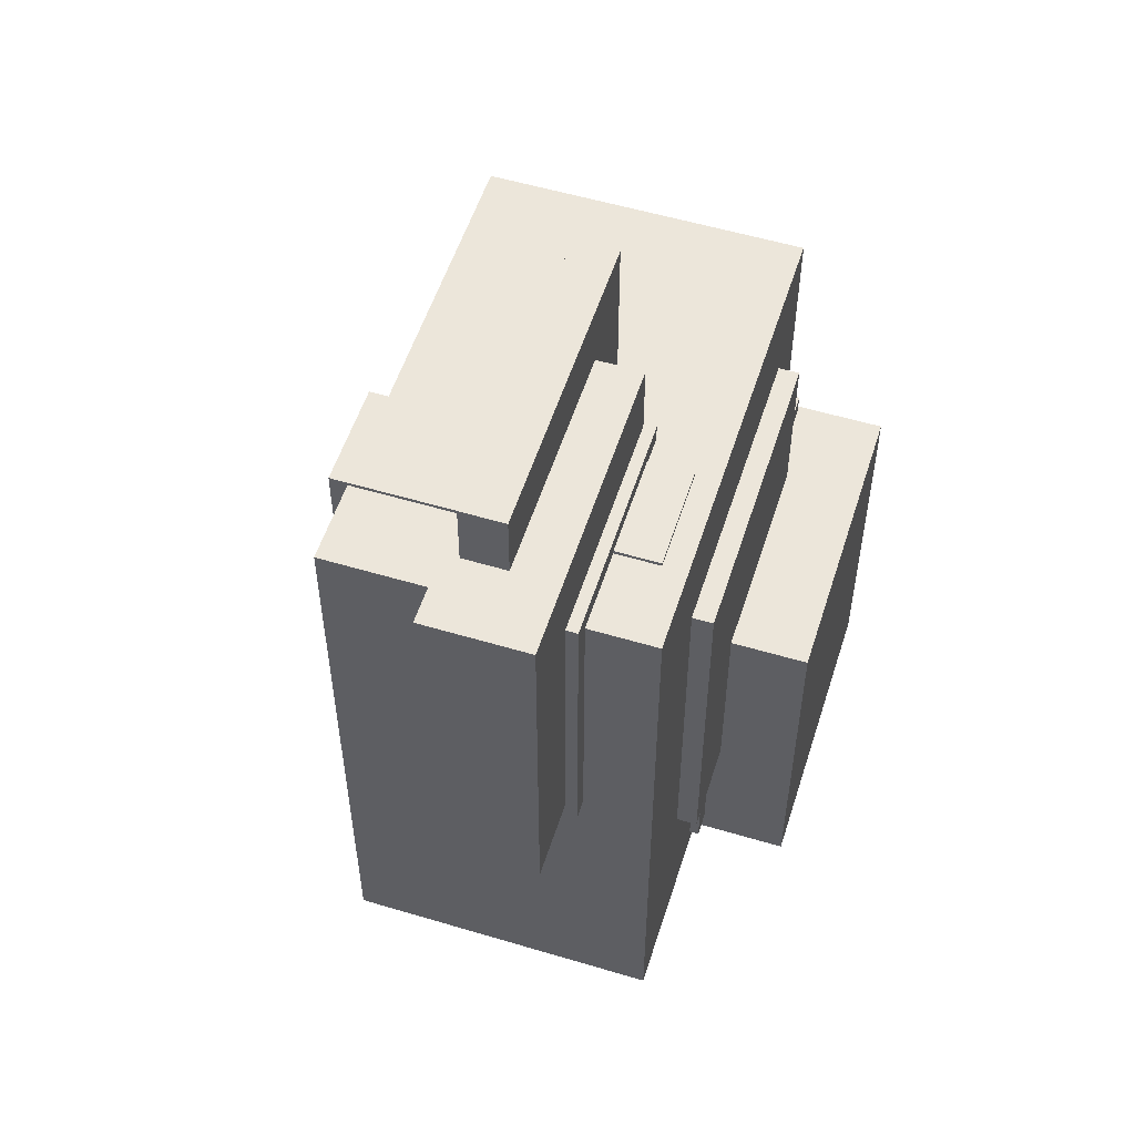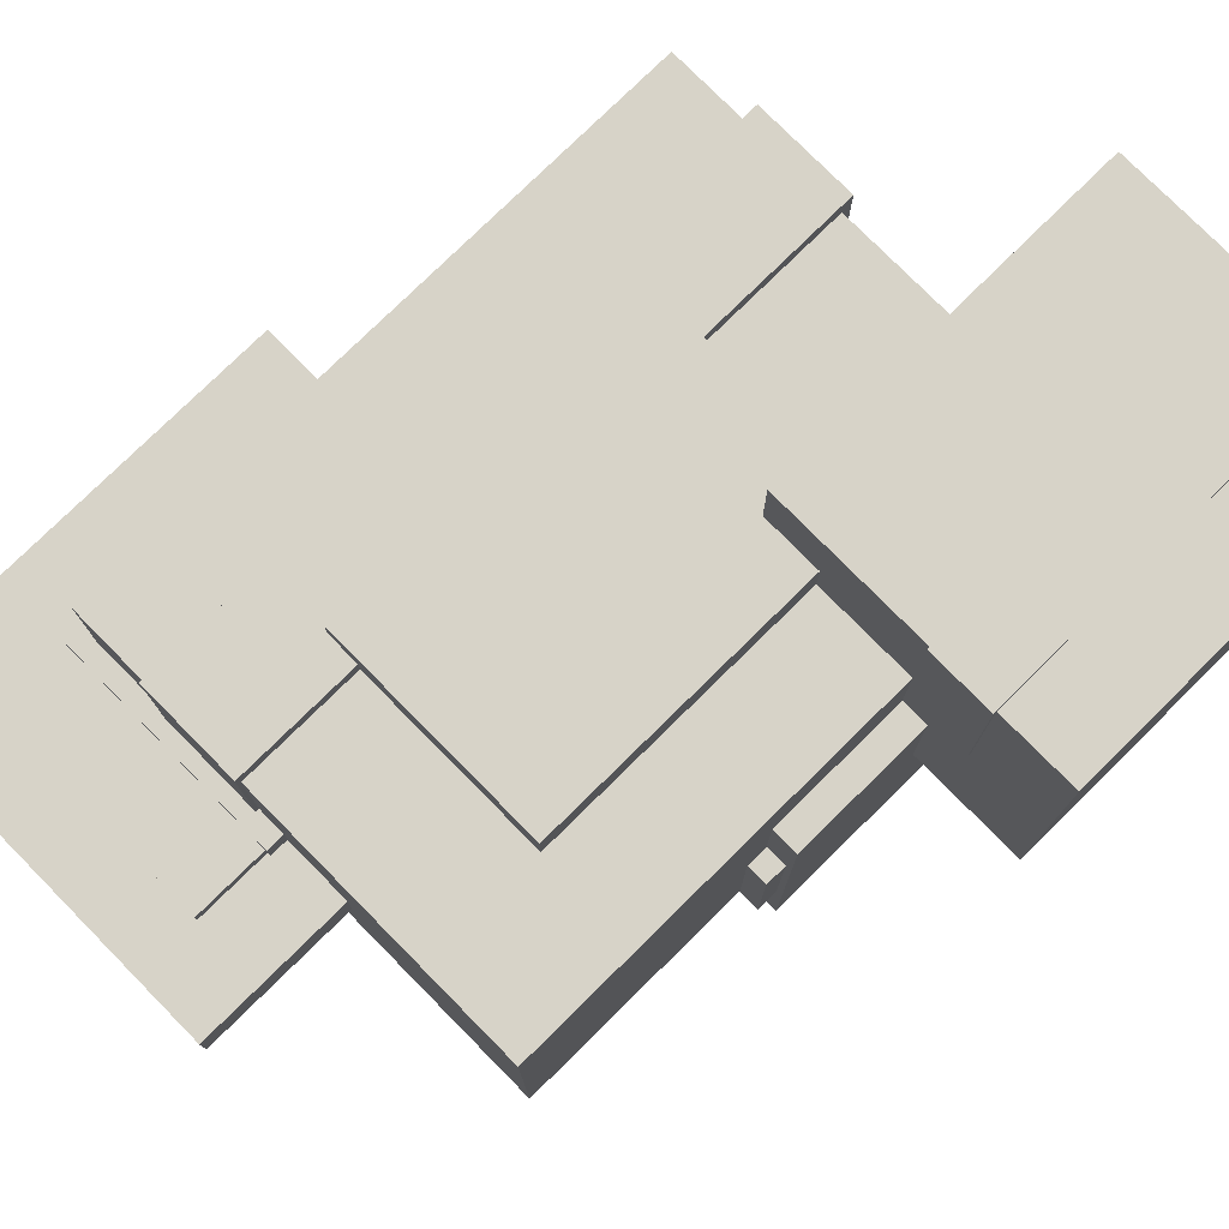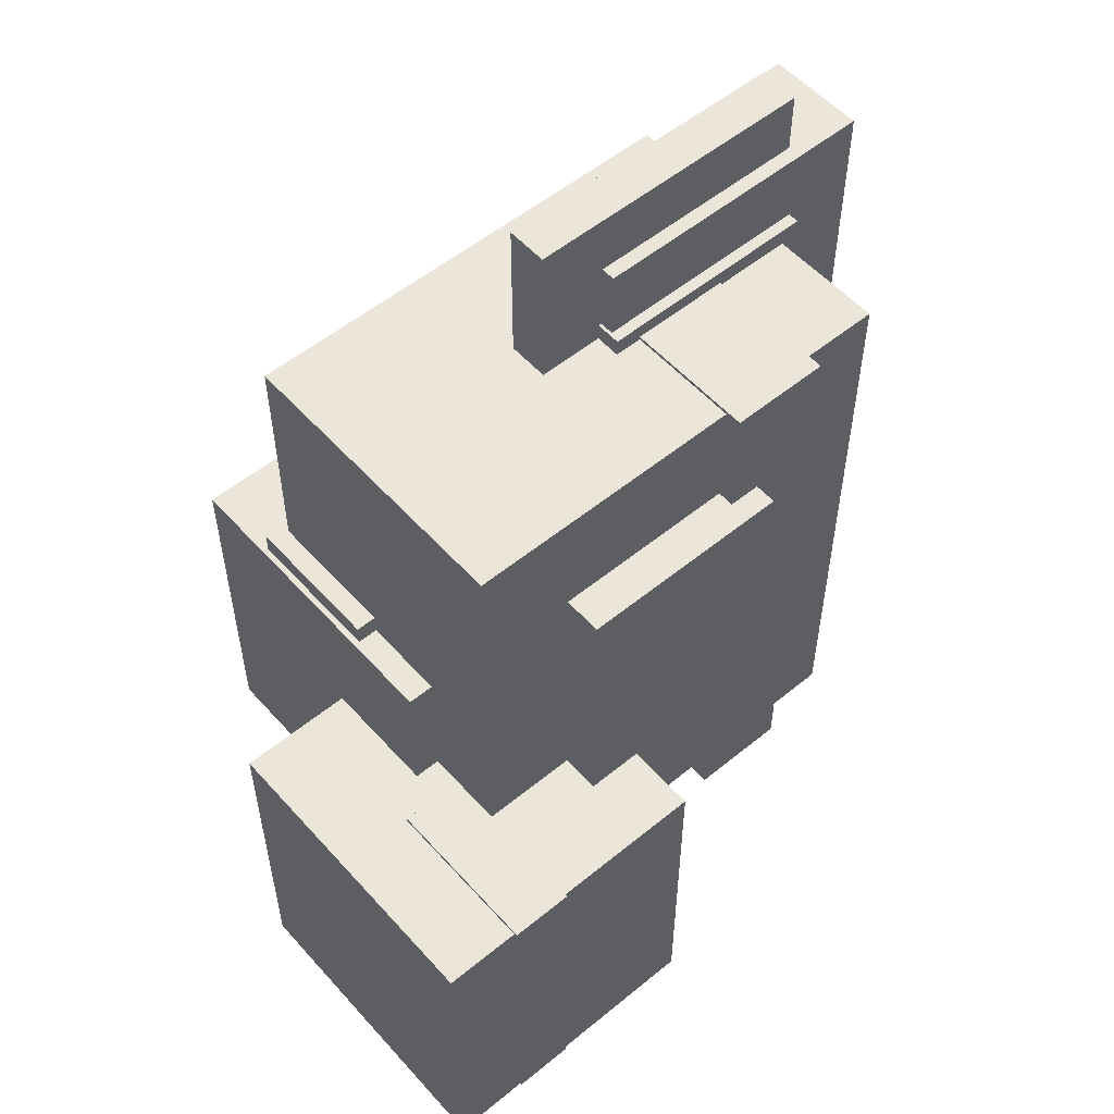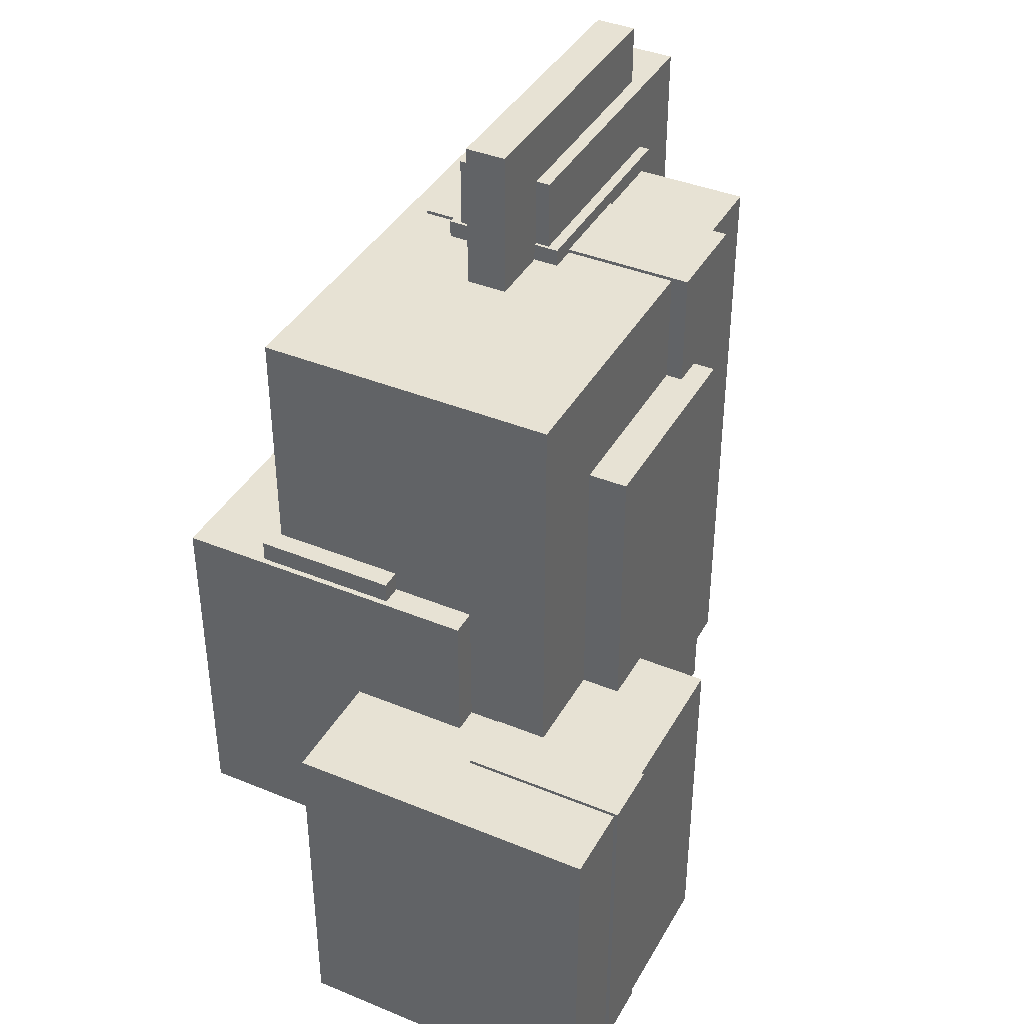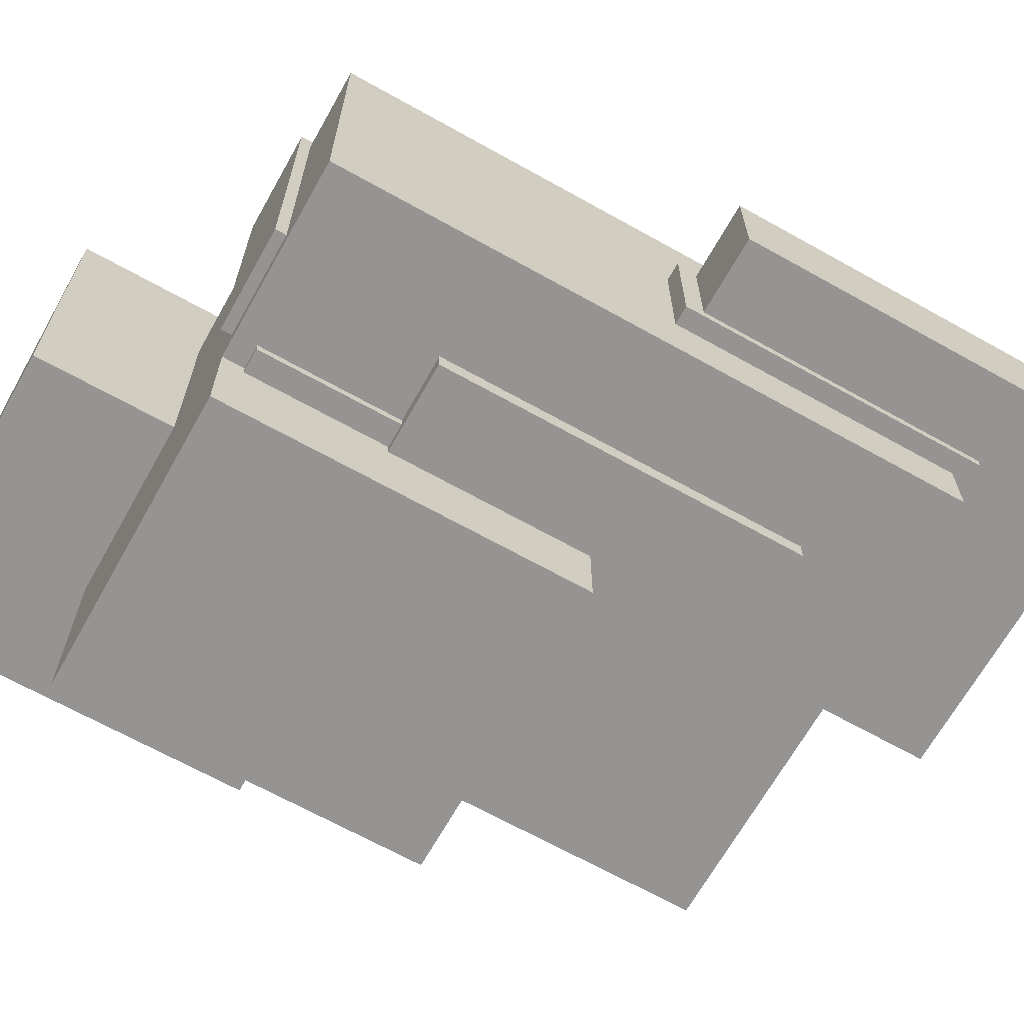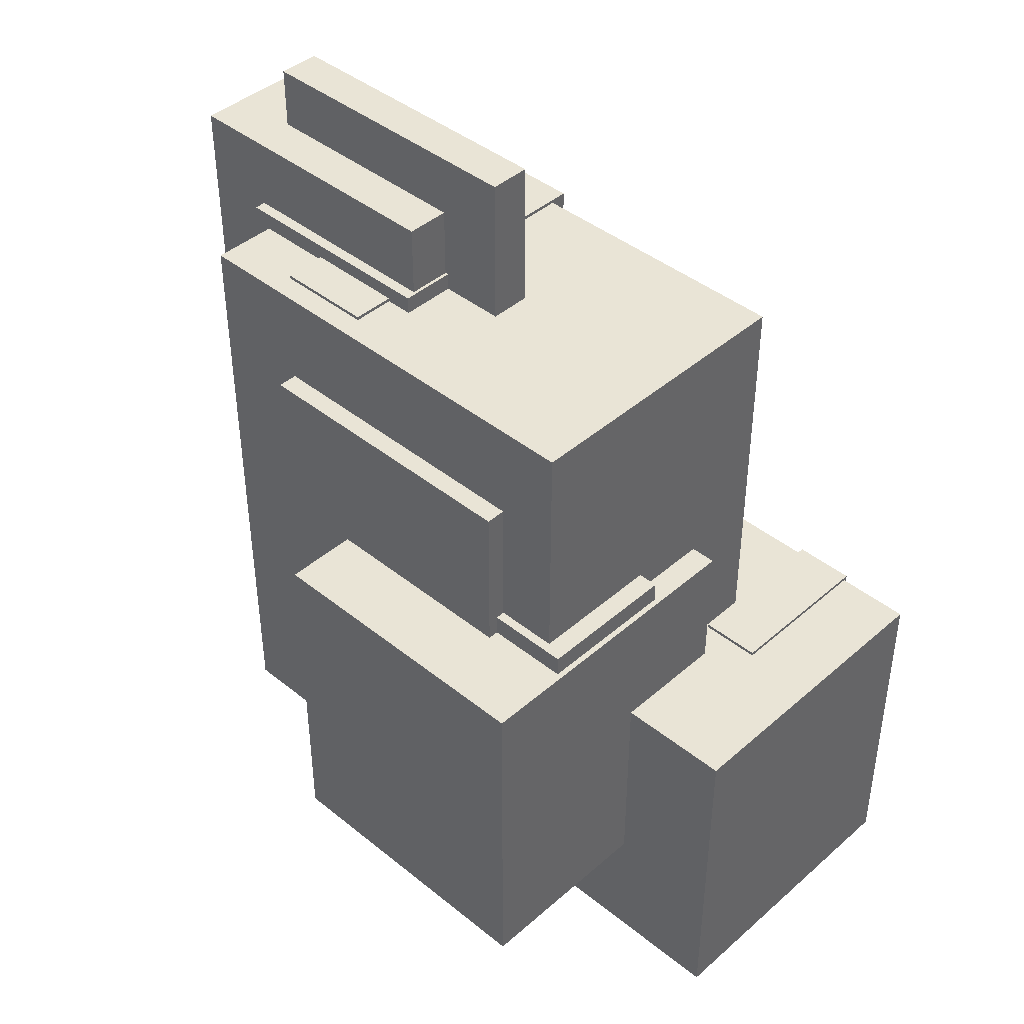
<metadata>
{"format":"obj","ext":"obj","renderer":"f3d","projection":"perspective","resolution":1024,"background":"white","views":[{"elev":54.6,"azim":107.6,"up":"+Y"},{"elev":77.1,"azim":-134.6,"up":"+Z"},{"elev":54.6,"azim":-40.9,"up":"+Y"},{"elev":39.7,"azim":-63.0,"up":"+Y"},{"elev":-67.1,"azim":60.7,"up":"+Z"},{"elev":42.4,"azim":-136.1,"up":"+Y"}]}
</metadata>
<code>
g rock
v -0.6049 -0.1375 0.4139
v -0.6049 0.2157 0.4139
v -0.3082 -0.1375 0.4139
v -0.3082 0.2157 0.4139
v -0.3082 -0.1375 0.4139
v -0.3082 0.2157 0.4139
v -0.3082 -0.1375 0.1
v -0.3082 0.2157 0.1
v -0.3082 -0.1375 0.1
v -0.3082 0.2157 0.1
v -0.6049 -0.1375 0.1
v -0.6049 0.2157 0.1
v -0.6049 -0.1375 0.1
v -0.6049 0.2157 0.1
v -0.6049 -0.1375 0.4139
v -0.6049 0.2157 0.4139
v -0.6049 -0.1375 0.4139
v -0.3082 -0.1375 0.4139
v -0.3082 -0.1375 0.1
v -0.6049 -0.1375 0.1
v -0.6049 0.2157 0.4139
v -0.3082 0.2157 0.4139
v -0.3082 0.2157 0.1
v -0.6049 0.2157 0.1
f 1 3 4 2
f 5 7 8 6
f 9 11 12 10
f 13 15 16 14
f 18 17 20
f 20 19 18
f 22 24 21
f 24 22 23
v -0.4887 0 0.2198
v -0.4887 0.3532 0.2198
v -0.192 0 0.2198
v -0.192 0.3532 0.2198
v -0.192 0 0.2198
v -0.192 0.3532 0.2198
v -0.192 0 -0.09408
v -0.192 0.3532 -0.09408
v -0.192 0 -0.09408
v -0.192 0.3532 -0.09408
v -0.4887 0 -0.09408
v -0.4887 0.3532 -0.09408
v -0.4887 0 -0.09408
v -0.4887 0.3532 -0.09408
v -0.4887 0 0.2198
v -0.4887 0.3532 0.2198
v -0.4887 0 0.2198
v -0.192 0 0.2198
v -0.192 0 -0.09408
v -0.4887 0 -0.09408
v -0.4887 0.3532 0.2198
v -0.192 0.3532 0.2198
v -0.192 0.3532 -0.09408
v -0.4887 0.3532 -0.09408
f 25 27 28 26
f 29 31 32 30
f 33 35 36 34
f 37 39 40 38
f 42 41 44
f 44 43 42
f 46 48 45
f 48 46 47
v -0.2037 0.3474 0.1768
v -0.2037 0.7006 0.1768
v 0.09304 0.3474 0.1768
v 0.09304 0.7006 0.1768
v 0.09304 0.3474 0.1768
v 0.09304 0.7006 0.1768
v 0.09304 0.3474 0.07691
v 0.09304 0.7006 0.07691
v 0.09304 0.3474 0.07691
v 0.09304 0.7006 0.07691
v -0.2037 0.3474 0.07691
v -0.2037 0.7006 0.07691
v -0.2037 0.3474 0.07691
v -0.2037 0.7006 0.07691
v -0.2037 0.3474 0.1768
v -0.2037 0.7006 0.1768
v -0.2037 0.3474 0.1768
v 0.09304 0.3474 0.1768
v 0.09304 0.3474 0.07691
v -0.2037 0.3474 0.07691
v -0.2037 0.7006 0.1768
v 0.09304 0.7006 0.1768
v 0.09304 0.7006 0.07691
v -0.2037 0.7006 0.07691
f 49 51 52 50
f 53 55 56 54
f 57 59 60 58
f 61 63 64 62
f 66 65 68
f 68 67 66
f 70 72 69
f 72 70 71
v -0.3653 0.1514 0.3423
v -0.3653 0.4937 0.3423
v -0.1474 0.1514 0.3423
v -0.1474 0.4937 0.3423
v -0.1474 0.1514 0.3423
v -0.1474 0.4937 0.3423
v -0.1474 0.1514 0.244
v -0.1474 0.4937 0.244
v -0.1474 0.1514 0.244
v -0.1474 0.4937 0.244
v -0.3653 0.1514 0.244
v -0.3653 0.4937 0.244
v -0.3653 0.1514 0.244
v -0.3653 0.4937 0.244
v -0.3653 0.1514 0.3423
v -0.3653 0.4937 0.3423
v -0.3653 0.1514 0.3423
v -0.1474 0.1514 0.3423
v -0.1474 0.1514 0.244
v -0.3653 0.1514 0.244
v -0.3653 0.4937 0.3423
v -0.1474 0.4937 0.3423
v -0.1474 0.4937 0.244
v -0.3653 0.4937 0.244
f 73 75 76 74
f 77 79 80 78
f 81 83 84 82
f 85 87 88 86
f 90 89 92
f 92 91 90
f 94 96 93
f 96 94 95
v -0.2728 0.4095 0.1625
v -0.2728 0.7627 0.1625
v 0.02388 0.4095 0.1625
v 0.02388 0.7627 0.1625
v 0.02388 0.4095 0.1625
v 0.02388 0.7627 0.1625
v 0.02388 0.4095 0.1209
v 0.02388 0.7627 0.1209
v 0.02388 0.4095 0.1209
v 0.02388 0.7627 0.1209
v -0.2728 0.4095 0.1209
v -0.2728 0.7627 0.1209
v -0.2728 0.4095 0.1209
v -0.2728 0.7627 0.1209
v -0.2728 0.4095 0.1625
v -0.2728 0.7627 0.1625
v -0.2728 0.4095 0.1625
v 0.02388 0.4095 0.1625
v 0.02388 0.4095 0.1209
v -0.2728 0.4095 0.1209
v -0.2728 0.7627 0.1625
v 0.02388 0.7627 0.1625
v 0.02388 0.7627 0.1209
v -0.2728 0.7627 0.1209
f 97 99 100 98
f 101 103 104 102
f 105 107 108 106
f 109 111 112 110
f 114 113 116
f 116 115 114
f 118 120 117
f 120 118 119
v -0.4624 0 0.3029
v -0.4624 0.6106 0.3029
v 0 0 0.3029
v 0 0.6106 0.3029
v 0 0 0.3029
v 0 0.6106 0.3029
v 0 0 0
v 0 0.6106 0
v 0 0 0
v 0 0.6106 0
v -0.4624 0 0
v -0.4624 0.6106 0
v -0.4624 0 0
v -0.4624 0.6106 0
v -0.4624 0 0.3029
v -0.4624 0.6106 0.3029
v -0.4624 0 0.3029
v 0 0 0.3029
v 0 0 0
v -0.4624 0 0
v -0.4624 0.6106 0.3029
v 0 0.6106 0.3029
v 0 0.6106 0
v -0.4624 0.6106 0
f 121 123 124 122
f 125 127 128 126
f 129 131 132 130
f 133 135 136 134
f 138 137 140
f 140 139 138
f 142 144 141
f 144 142 143
v -0.3999 0.1577 0.02166
v -0.3999 0.5109 0.02166
v -0.1032 0.1577 0.02166
v -0.1032 0.5109 0.02166
v -0.1032 0.1577 0.02166
v -0.1032 0.5109 0.02166
v -0.1032 0.1577 -0.01995
v -0.1032 0.5109 -0.01995
v -0.1032 0.1577 -0.01995
v -0.1032 0.5109 -0.01995
v -0.3999 0.1577 -0.01995
v -0.3999 0.5109 -0.01995
v -0.3999 0.1577 -0.01995
v -0.3999 0.5109 -0.01995
v -0.3999 0.1577 0.02166
v -0.3999 0.5109 0.02166
v -0.3999 0.1577 0.02166
v -0.1032 0.1577 0.02166
v -0.1032 0.1577 -0.01995
v -0.3999 0.1577 -0.01995
v -0.3999 0.5109 0.02166
v -0.1032 0.5109 0.02166
v -0.1032 0.5109 -0.01995
v -0.3999 0.5109 -0.01995
f 145 147 148 146
f 149 151 152 150
f 153 155 156 154
f 157 159 160 158
f 162 161 164
f 164 163 162
f 166 168 165
f 168 166 167
g green
v -0.5275 -0.1316 0.2526
v -0.5275 0.2193 0.2526
v -0.5275 -0.1316 0.4178
v -0.5275 0.2193 0.4178
v -0.5275 -0.1316 0.4178
v -0.5275 0.2193 0.4178
v -0.4647 -0.1316 0.4178
v -0.4647 0.2193 0.4178
v -0.4647 -0.1316 0.4178
v -0.4647 0.2193 0.4178
v -0.4647 -0.1316 0.2526
v -0.4647 0.2193 0.2526
v -0.4647 -0.1316 0.2526
v -0.4647 0.2193 0.2526
v -0.5275 -0.1316 0.2526
v -0.5275 0.2193 0.2526
v -0.5275 -0.1316 0.2526
v -0.5275 -0.1316 0.4178
v -0.4647 -0.1316 0.4178
v -0.4647 -0.1316 0.2526
v -0.5275 0.2193 0.2526
v -0.5275 0.2193 0.4178
v -0.4647 0.2193 0.4178
v -0.4647 0.2193 0.2526
f 169 171 172 170
f 173 175 176 174
f 177 179 180 178
f 181 183 184 182
f 186 185 188
f 188 187 186
f 190 192 189
f 192 190 191
v -0.1794 -0.01053 0.02317
v -0.1794 0.614 0.02317
v -0.1794 -0.01053 0.3199
v -0.1794 0.614 0.3199
v -0.1794 -0.01053 0.3199
v -0.1794 0.614 0.3199
v -0.07946 -0.01053 0.3199
v -0.07946 0.614 0.3199
v -0.07946 -0.01053 0.3199
v -0.07946 0.614 0.3199
v -0.07946 -0.01053 0.02317
v -0.07946 0.614 0.02317
v -0.07946 -0.01053 0.02317
v -0.07946 0.614 0.02317
v -0.1794 -0.01053 0.02317
v -0.1794 0.614 0.02317
v -0.1794 -0.01053 0.02317
v -0.1794 -0.01053 0.3199
v -0.07946 -0.01053 0.3199
v -0.07946 -0.01053 0.02317
v -0.1794 0.614 0.02317
v -0.1794 0.614 0.3199
v -0.07946 0.614 0.3199
v -0.07946 0.614 0.02317
f 193 195 196 194
f 197 199 200 198
f 201 203 204 202
f 205 207 208 206
f 210 209 212
f 212 211 210
f 214 216 213
f 216 214 215
v -0.4829 0.02109 0.1351
v -0.4829 0.3743 0.1351
v -0.1687 0.02109 0.1351
v -0.1687 0.3743 0.1351
v -0.1687 0.02109 0.1351
v -0.1687 0.3743 0.1351
v -0.1687 0.02109 -0.009376
v -0.1687 0.3743 -0.009376
v -0.1687 0.02109 -0.009376
v -0.1687 0.3743 -0.009376
v -0.4829 0.02109 -0.009376
v -0.4829 0.3743 -0.009376
v -0.4829 0.02109 -0.009376
v -0.4829 0.3743 -0.009376
v -0.4829 0.02109 0.1351
v -0.4829 0.3743 0.1351
v -0.4829 0.02109 0.1351
v -0.1687 0.02109 0.1351
v -0.1687 0.02109 -0.009376
v -0.4829 0.02109 -0.009376
v -0.4829 0.3743 0.1351
v -0.1687 0.3743 0.1351
v -0.1687 0.3743 -0.009376
v -0.4829 0.3743 -0.009376
f 217 219 220 218
f 221 223 224 222
f 225 227 228 226
f 229 231 232 230
f 234 233 236
f 236 235 234
f 238 240 237
f 240 238 239
v -0.2069 0.3292 0.188
v -0.2069 0.6284 0.188
v 0.01804 0.3292 0.188
v 0.01804 0.6284 0.188
v 0.01804 0.3292 0.188
v 0.01804 0.6284 0.188
v 0.01804 0.3292 0.06569
v 0.01804 0.6284 0.06569
v 0.01804 0.3292 0.06569
v 0.01804 0.6284 0.06569
v -0.2069 0.3292 0.06569
v -0.2069 0.6284 0.06569
v -0.2069 0.3292 0.06569
v -0.2069 0.6284 0.06569
v -0.2069 0.3292 0.188
v -0.2069 0.6284 0.188
v -0.2069 0.3292 0.188
v 0.01804 0.3292 0.188
v 0.01804 0.3292 0.06569
v -0.2069 0.3292 0.06569
v -0.2069 0.6284 0.188
v 0.01804 0.6284 0.188
v 0.01804 0.6284 0.06569
v -0.2069 0.6284 0.06569
f 241 243 244 242
f 245 247 248 246
f 249 251 252 250
f 253 255 256 254
f 258 257 260
f 260 259 258
f 262 264 261
f 264 262 263

</code>
